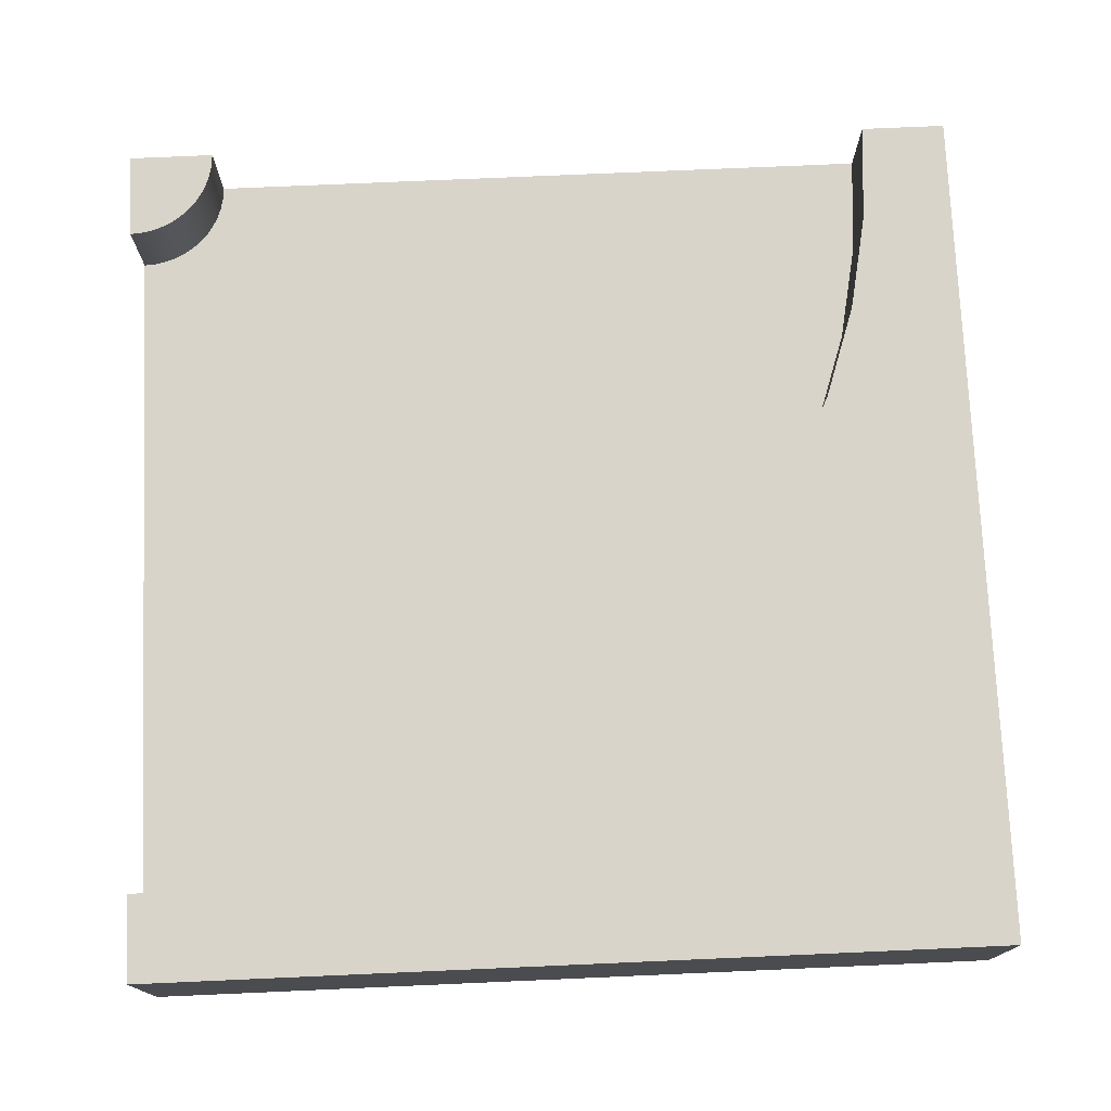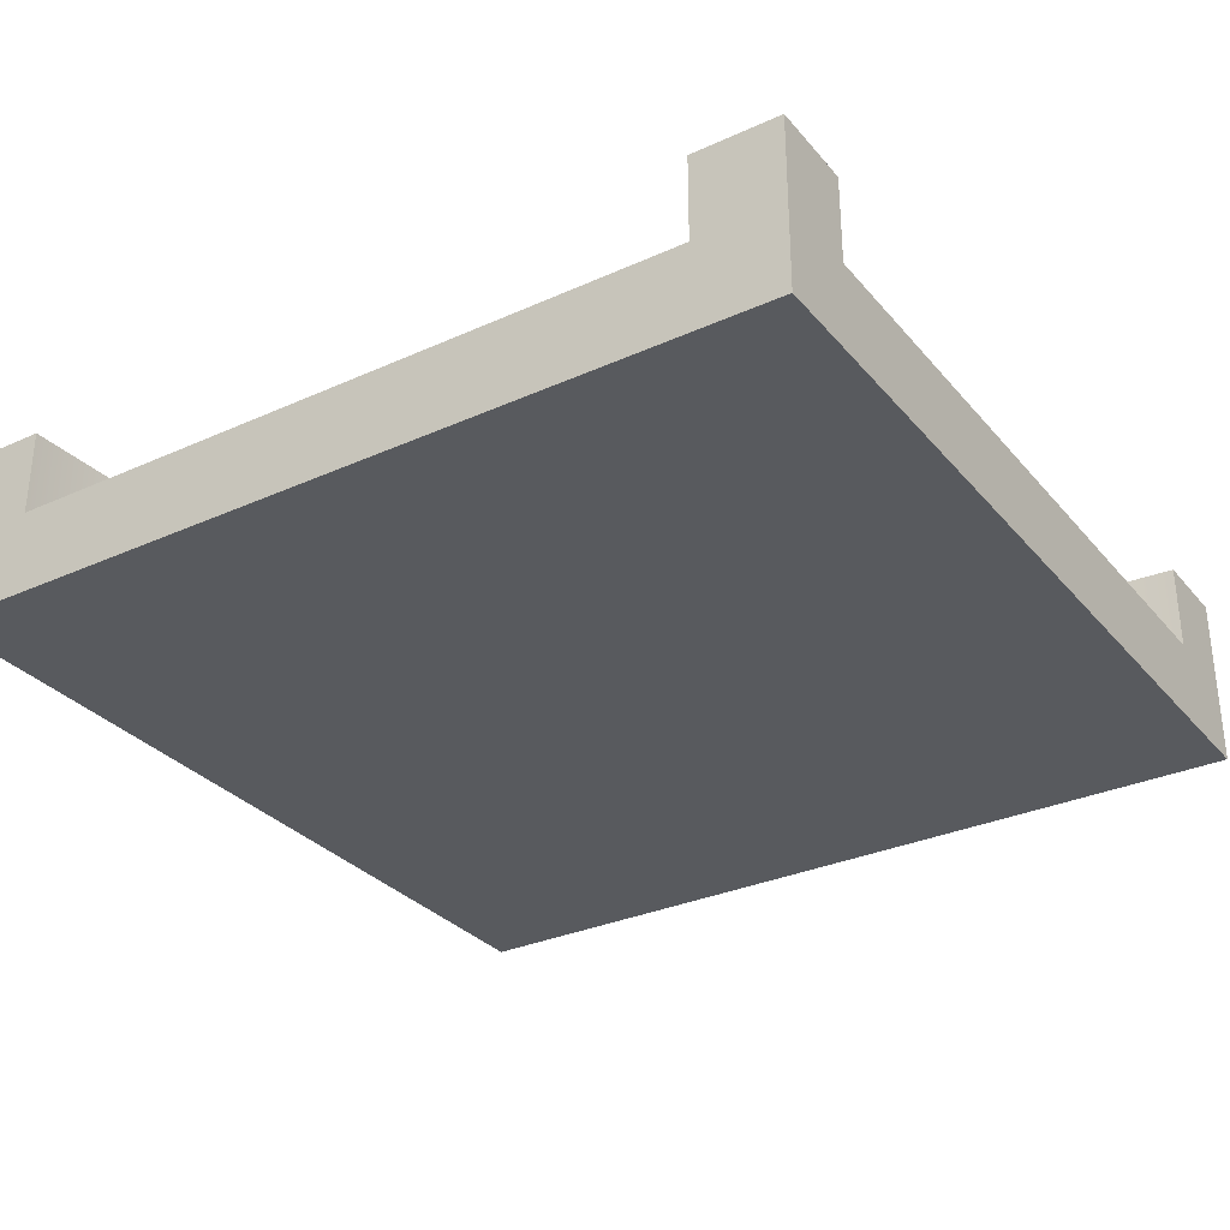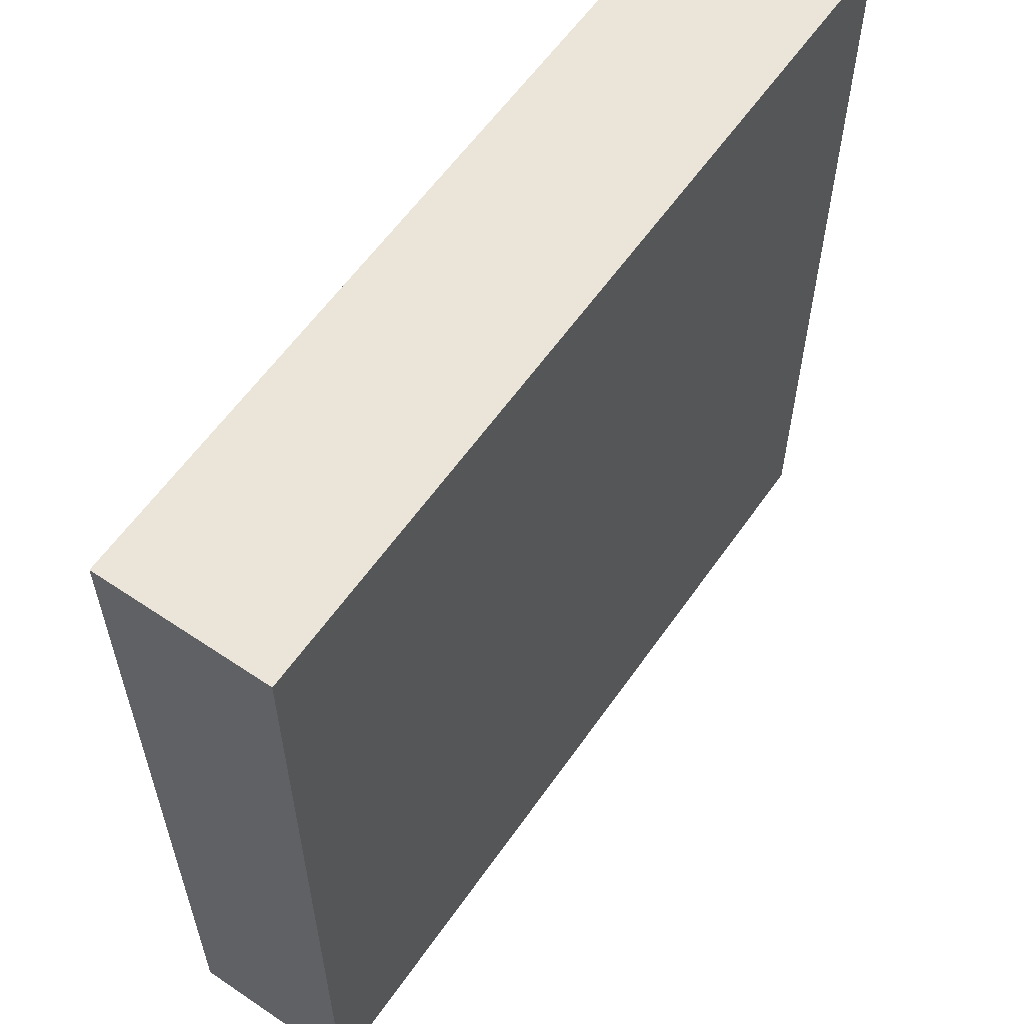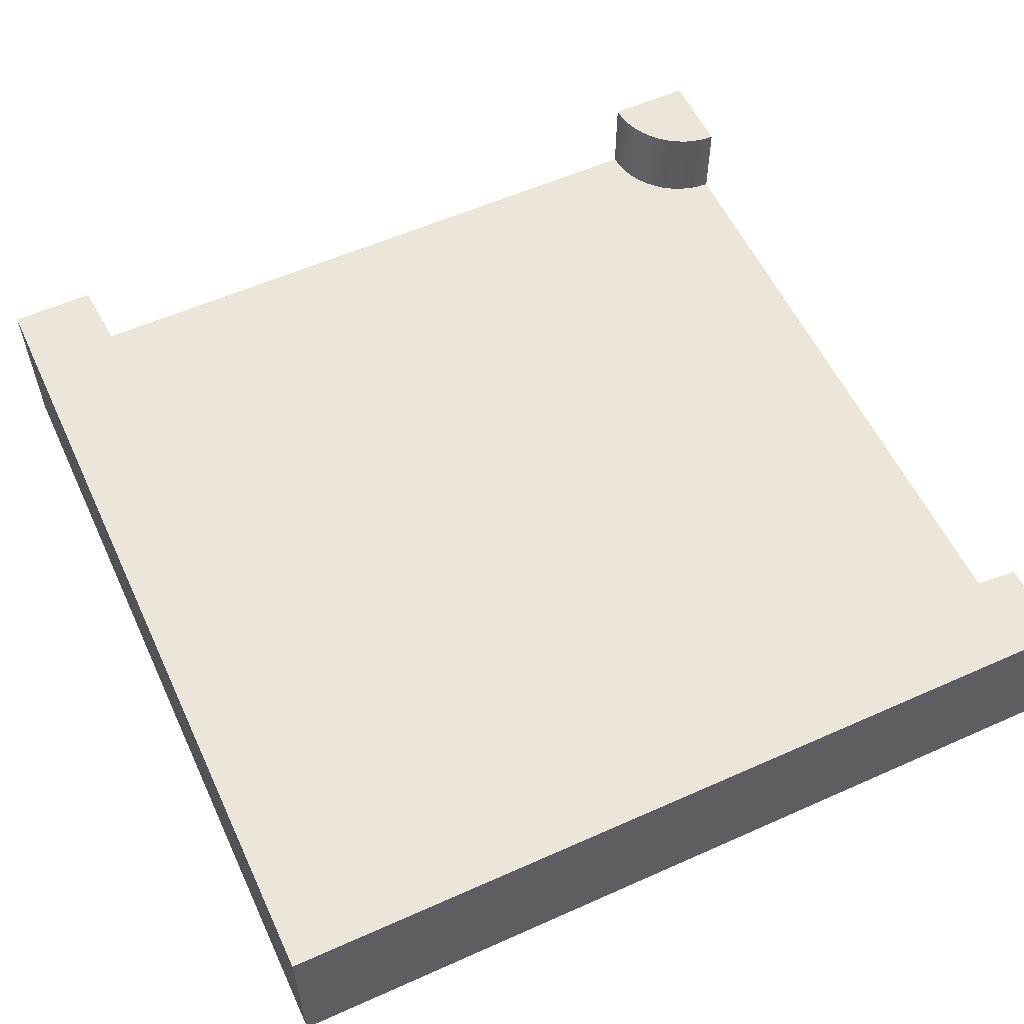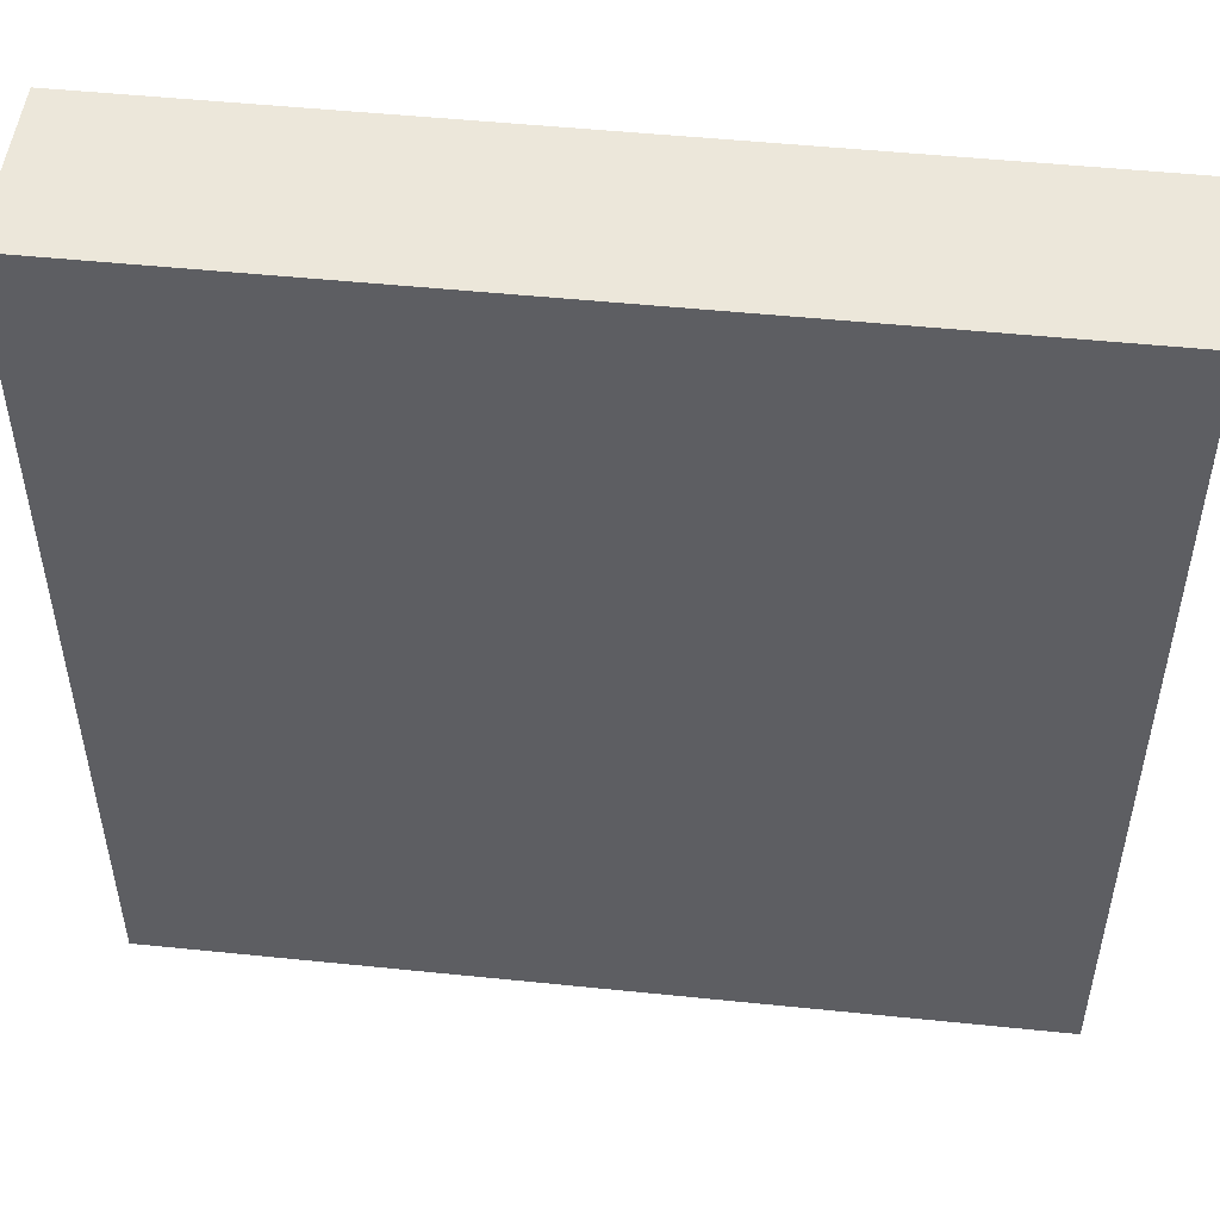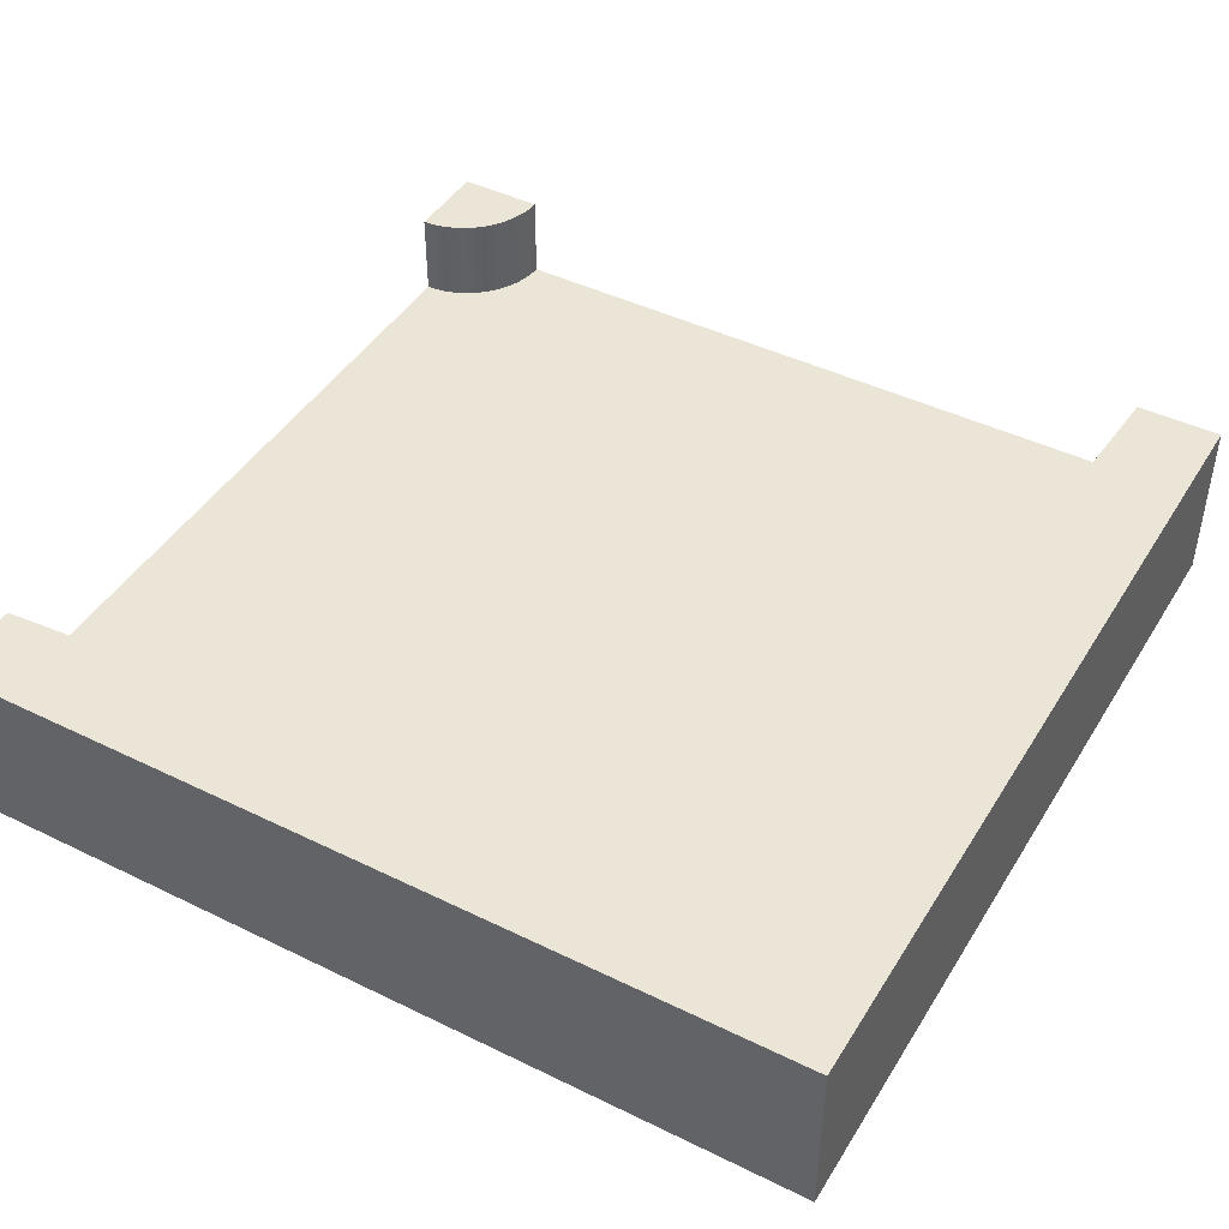
<metadata>
{"format":"obj","ext":"obj","renderer":"f3d","projection":"perspective","resolution":1024,"background":"white","views":[{"elev":75.1,"azim":-92.5,"up":"+Y"},{"elev":-31.1,"azim":122.8,"up":"+Y"},{"elev":59.4,"azim":-55.3,"up":"+Z"},{"elev":57.1,"azim":-24.9,"up":"+Y"},{"elev":50.4,"azim":6.4,"up":"+Z"},{"elev":44.3,"azim":-60.3,"up":"+Y"}]}
</metadata>
<code>
o mcornerright
v -5 0 5
v 5 0 5
v -5 -0 -5
v 5 0 4
v 5 -0 -4
v 4 -0 -5
v -4 -0 -5
v 5 -0 -5
v 4.207 1 -4.391
v 4.134 1 -4.5
v 4.207 2 -4.391
v 4.134 2 -4.5
v 4.034 1 -4.741
v 4.009 1 -4.869
v 4.034 2 -4.741
v 4.009 2 -4.869
v 5 2 -4
v 4.869 2 -4.009
v 5 2 -5
v 4.741 2 -4.034
v 4.617 2 -4.076
v 4.5 2 -4.134
v 4.391 2 -4.207
v 4.293 2 -4.293
v 4.076 2 -4.617
v 4 2 -5
v 4.076 1 -4.617
v 4 1 -5
v 4.293 1 -4.293
v 4.391 1 -4.207
v 4.741 1 -4.034
v 4.617 1 -4.076
v 4.869 1 -4.009
v 4.5 1 -4.134
v 5 1 -4
v -4 1 -5
v -4 2 -5
v -5 2 -5
v -3.923 1 -3.825
v -3.923 2 -3.825
v 1.556 1 3.315
v 1.556 2 3.315
v 0.5 1 2.794
v 0.5 2 2.794
v 5 1 4
v 5 2 4
v 3.825 1 3.923
v 3.825 2 3.923
v 2.671 1 3.693
v 2.671 2 3.693
v -0.4789 1 2.14
v -0.4789 2 2.14
v -2.794 1 -0.5
v -2.14 1 0.4789
v -2.794 2 -0.5
v -2.14 2 0.4789
v 5 2 5
v -1.364 1 1.364
v -1.364 2 1.364
v -3.315 1 -1.556
v -3.315 2 -1.556
v -3.693 1 -2.671
v -3.693 2 -2.671
v -5 2 5
f 3 2 1
f 2 3 4
f 4 3 5
f 5 3 6
f 6 3 7
f 8 5 6
f 11 10 9
f 10 11 12
f 15 14 13
f 14 15 16
f 19 18 17
f 18 19 20
f 20 19 21
f 21 19 22
f 22 19 23
f 23 19 24
f 24 19 11
f 11 19 12
f 12 19 25
f 25 19 15
f 15 19 16
f 16 19 26
f 12 27 10
f 27 12 25
f 16 28 14
f 28 16 26
f 24 9 29
f 9 24 11
f 24 30 23
f 30 24 29
f 6 19 8
f 19 6 26
f 26 6 28
f 21 31 20
f 31 21 32
f 20 33 18
f 33 20 31
f 22 32 21
f 32 22 34
f 23 34 22
f 34 23 30
f 19 5 8
f 5 19 35
f 35 19 17
f 18 35 17
f 35 18 33
f 25 13 27
f 13 25 15
f 3 36 7
f 36 3 37
f 37 3 38
f 37 39 36
f 39 37 40
f 43 42 41
f 42 43 44
f 47 46 45
f 46 47 48
f 49 48 47
f 48 49 50
f 51 44 43
f 44 51 52
f 55 54 53
f 54 55 56
f 45 2 4
f 2 45 57
f 57 45 46
f 41 50 49
f 50 41 42
f 58 52 51
f 52 58 59
f 56 58 54
f 58 56 59
f 61 53 60
f 53 61 55
f 63 60 62
f 60 63 61
f 40 62 39
f 62 40 63
f 46 64 57
f 64 46 48
f 64 48 50
f 64 50 42
f 64 42 44
f 64 44 52
f 64 52 59
f 64 59 56
f 64 56 55
f 64 55 61
f 64 61 38
f 38 61 63
f 38 63 40
f 38 40 37
f 64 3 1
f 3 64 38
f 64 2 57
f 2 64 1
f 35 4 5
f 4 35 45
f 35 47 45
f 47 35 49
f 49 35 41
f 41 35 43
f 43 35 51
f 51 35 58
f 58 35 54
f 54 35 53
f 53 35 60
f 60 35 62
f 62 35 39
f 39 35 33
f 39 33 36
f 36 33 31
f 36 31 32
f 36 32 34
f 36 34 30
f 36 30 29
f 36 29 9
f 36 9 10
f 36 10 27
f 36 27 13
f 36 13 14
f 36 14 28
f 7 28 6
f 28 7 36

</code>
